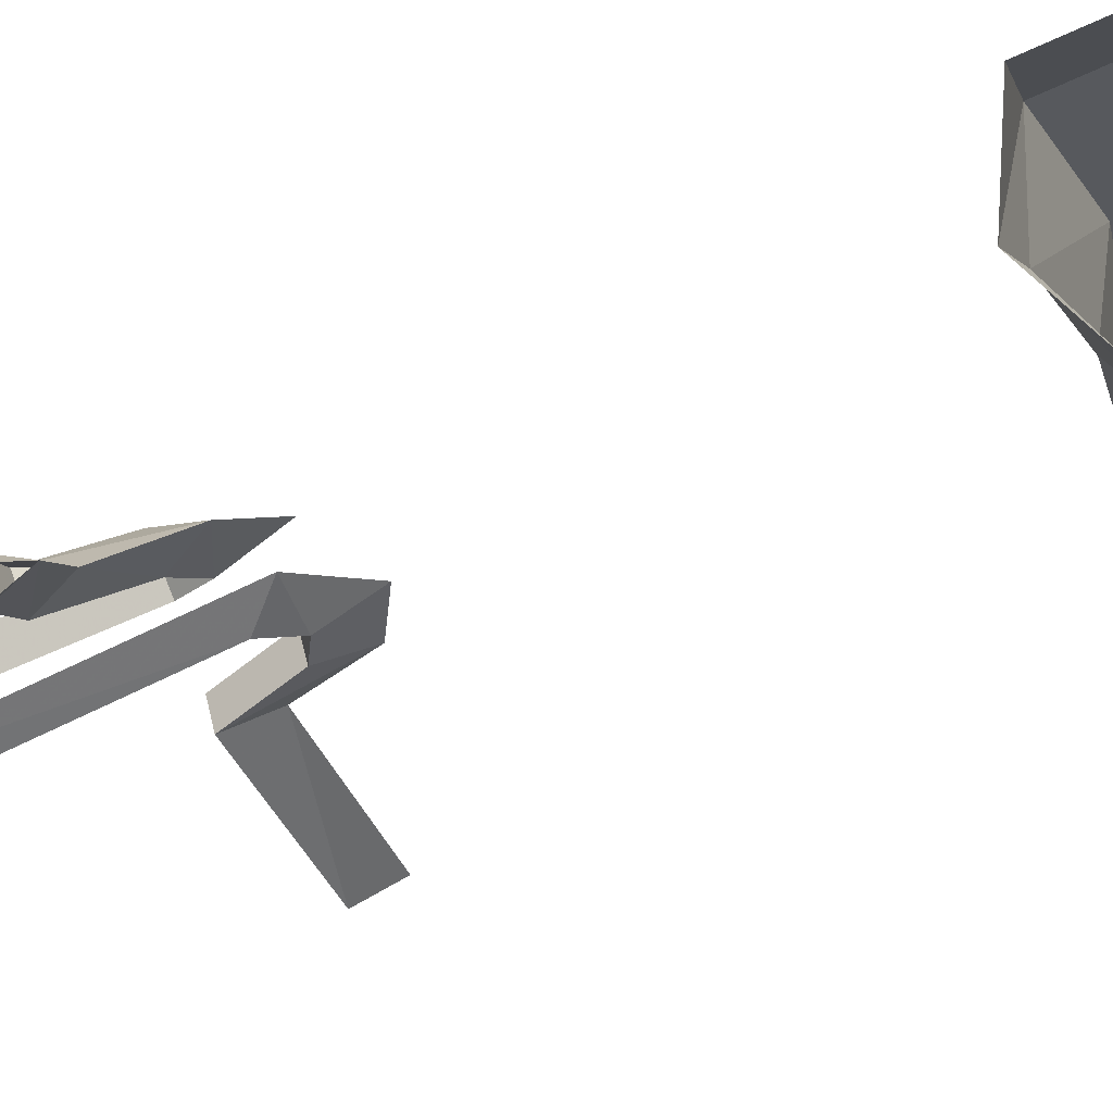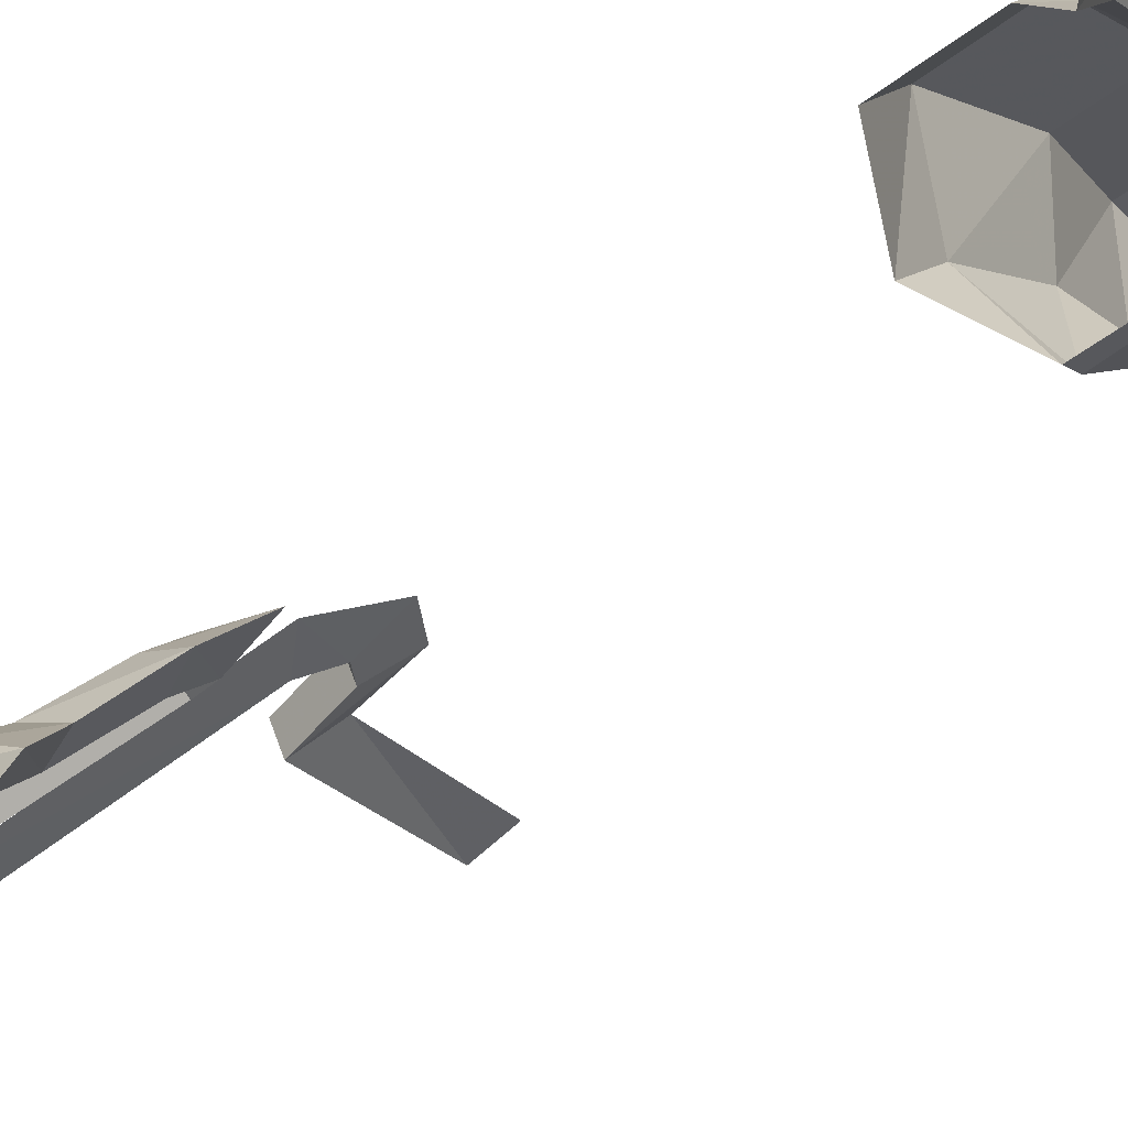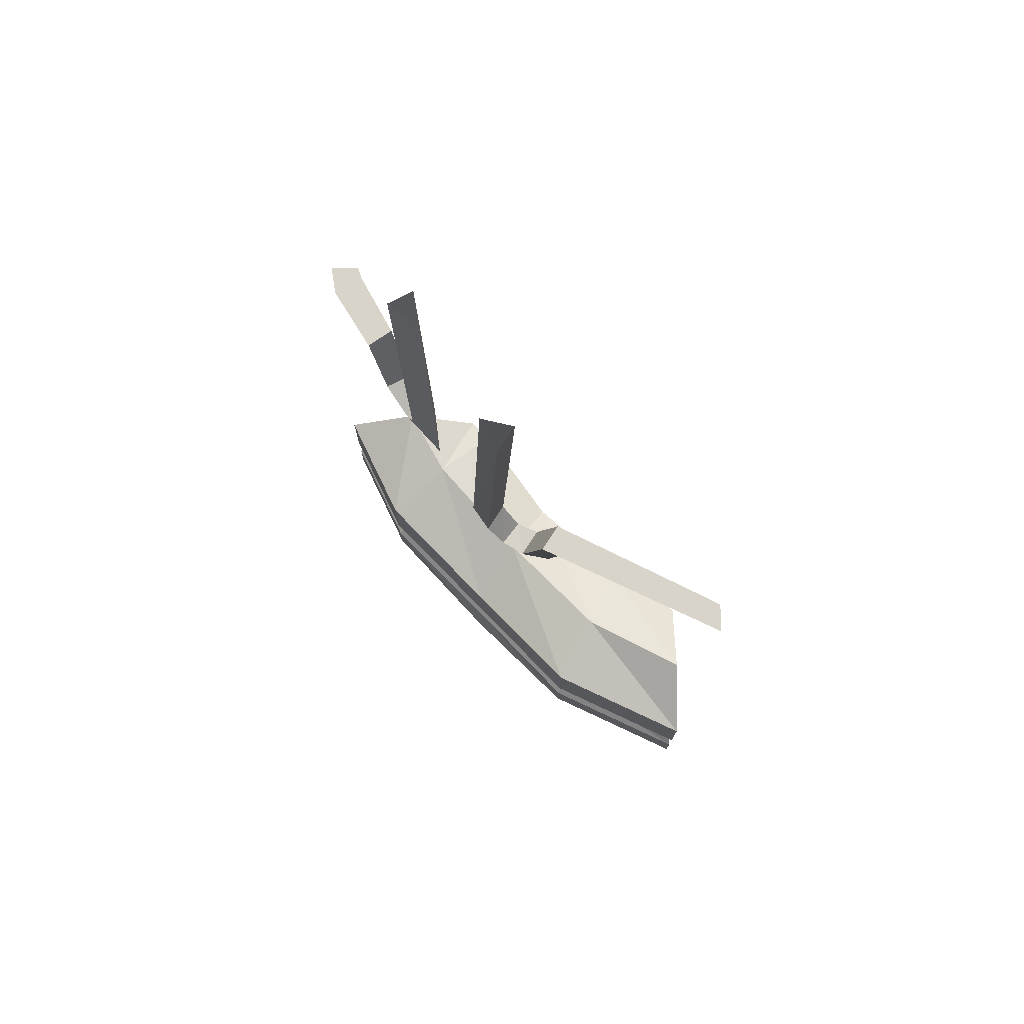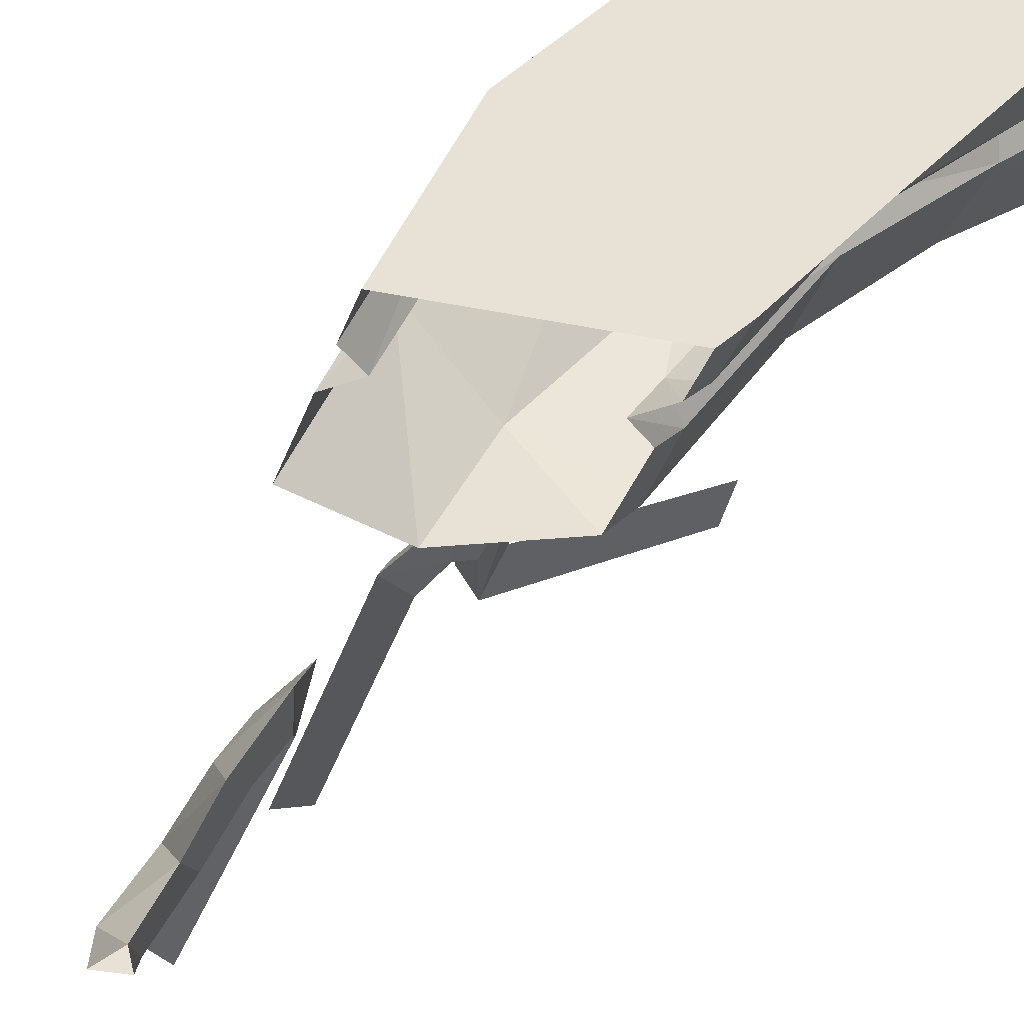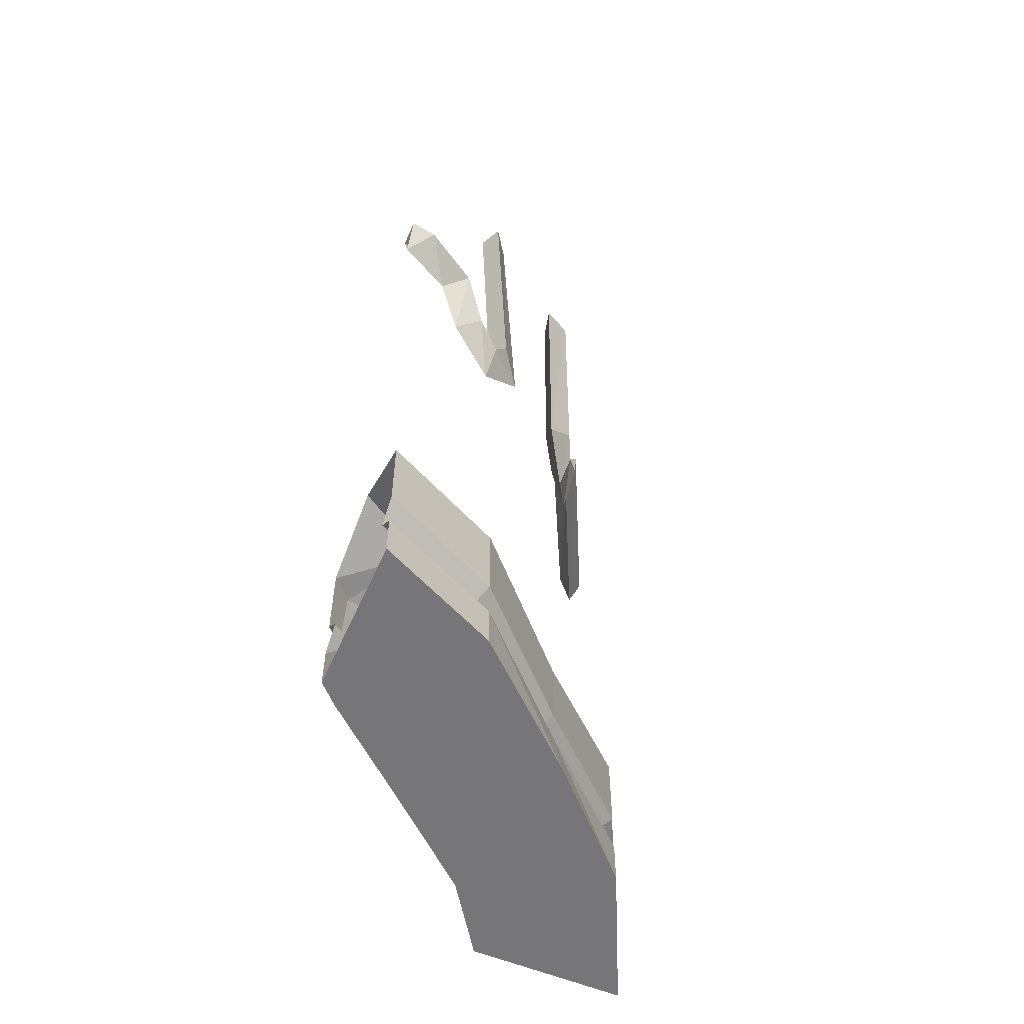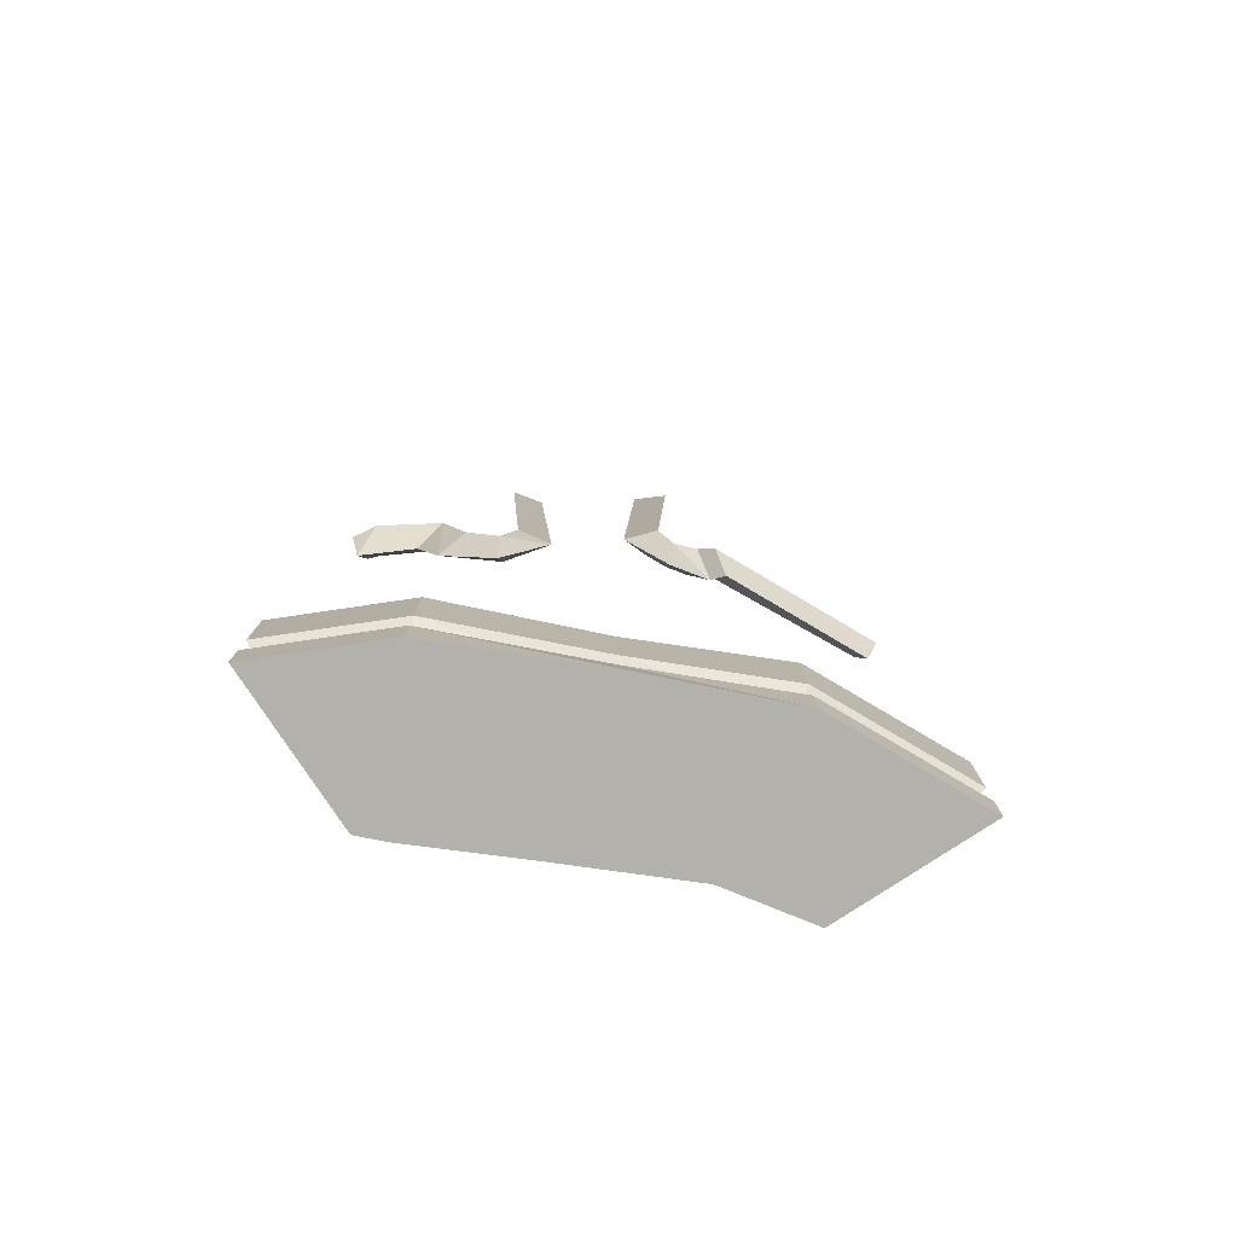
<metadata>
{"format":"obj","ext":"obj","renderer":"f3d","projection":"perspective","resolution":1024,"background":"white","views":[{"elev":-68.7,"azim":-65.6,"up":"+Z"},{"elev":-58.9,"azim":-53.0,"up":"+Z"},{"elev":74.9,"azim":-0.7,"up":"+Y"},{"elev":-31.7,"azim":-16.5,"up":"+Z"},{"elev":-56.9,"azim":-113.6,"up":"+Y"},{"elev":-79.1,"azim":-56.6,"up":"+Y"}]}
</metadata>
<code>
v -0.1641 -1.492 -0.5
v -0.3203 -1.562 -0.5
v -0.2109 -1.562 -0.2656
v -0.08594 -1.508 -0.3594
v -0.007812 -1.562 -0.5
v 0.03125 -1.562 -0.4609
v -0.007812 -1.719 -0.5
v 0.02344 -1.711 -0.4688
v -0.04688 -1.758 -0.5
v -0.007812 -1.75 -0.4453
v -0.007812 -1.797 -0.5
v 0.02344 -1.789 -0.4688
v -0.007812 -1.883 -0.5
v 0.03125 -1.883 -0.4609
v -0.3203 -1.883 -0.5
v -0.2109 -1.883 -0.2656
v -0.3203 -1.797 -0.5
v -0.2109 -1.797 -0.2656
v -0.2812 -1.758 -0.5
v -0.1797 -1.758 -0.2891
v -0.3203 -1.719 -0.5
v -0.2109 -1.719 -0.2656
v 0.007812 -1.734 -0.03906
v 0.007812 -1.594 -0.03906
v 0.09375 -1.531 -0.1562
v 0.1719 -1.594 -0.2656
v 0.1719 -1.734 -0.2656
v 0.1484 -1.766 -0.2344
v 0.1719 -1.805 -0.2656
v 0.1797 -1.883 -0.2891
v 0 -1.883 -0.03125
v 0.007812 -1.805 -0.03906
v 0.03125 -1.766 -0.07031
v 0.2266 -1.758 0.1406
v 0.2109 -1.719 0.1797
v 0.2109 -1.562 0.1797
v 0.2891 -1.516 0.04688
v 0.3516 -1.562 -0.09375
v 0.3594 -1.703 -0.09375
v 0.3438 -1.742 -0.05469
v 0.3594 -1.781 -0.09375
v 0.3516 -1.883 -0.09375
v 0.2109 -1.883 0.1797
v 0.2109 -1.797 0.1797
v 0.5 -1.797 0.3203
v 0.5 -1.758 0.2812
v 0.5 -1.719 0.3203
v 0.5 -1.562 0.3203
v 0.5 -1.492 0.1641
v 0.5 -1.562 0.007812
v 0.5 -1.719 0.007812
v 0.5 -1.758 0.04688
v 0.5 -1.797 0.007812
v 0.5 -1.883 0.007812
v 0.5 -1.883 0.3203
v 0.007812 -0.6562 -0.02344
v 0.03906 -0.5938 0.03906
v 0.0625 0 0.05469
v 0.03125 0 -0.007812
v 0.07031 -0.5938 -0.007812
v 0.1016 -0.6484 0.01562
v 0.08594 -0.75 0.03125
v 0.07031 -0.6484 0.05469
v 0.09375 0 0.007812
v 0.1094 -0.625 0.08594
v 0.1406 -0.625 0.03906
v 0.1641 -0.7031 0.07812
v 0.1953 -0.5703 0.1016
v 0.1484 -0.4922 0.1094
v 0.1797 -0.4922 0.0625
v 0.5 -0.4922 0.2266
v 0.5 -0.5703 0.25
v 0.5 -0.4922 0.2812
v -0.1172 -0.5938 -0.1953
v -0.0625 -0.6562 -0.1484
v -0.07812 0 -0.1875
v -0.1328 0 -0.2266
v -0.07031 -0.5938 -0.2188
v -0.08594 -0.6484 -0.25
v -0.1328 -0.6484 -0.2266
v -0.1094 -0.75 -0.2422
v -0.08594 0 -0.25
v -0.1719 -0.6953 -0.3438
v -0.125 -0.6172 -0.3047
v -0.1719 -0.6172 -0.2812
v -0.2031 -0.4922 -0.3281
v -0.1953 -0.5703 -0.3906
v -0.1562 -0.4922 -0.3594
v -0.2188 -0.4922 -0.4766
v -0.2734 -0.4922 -0.4453
v -0.25 -0.5703 -0.5
v -0.2266 -0.4922 -0.5
v -0.2812 -0.4922 -0.5
f 1 2 3
f 1 3 4
f 1 4 5
f 5 4 6
f 7 8 9
f 9 8 10
f 11 12 13
f 13 12 14
f 13 14 15
f 15 14 16
f 15 16 17
f 17 16 18
f 19 20 21
f 21 20 22
f 3 24 4
f 4 24 25
f 4 25 6
f 6 25 26
f 8 27 10
f 10 27 28
f 12 29 14
f 14 29 30
f 14 30 16
f 16 30 31
f 16 31 18
f 18 31 32
f 20 33 22
f 22 33 23
f 23 33 34
f 23 34 35
f 24 36 25
f 25 36 37
f 25 37 26
f 26 37 38
f 27 39 28
f 28 39 40
f 29 41 30
f 30 41 42
f 30 42 31
f 31 42 43
f 31 43 32
f 32 43 44
f 34 46 35
f 35 46 47
f 36 48 37
f 37 48 49
f 37 49 38
f 38 49 50
f 39 51 40
f 40 51 52
f 41 53 42
f 42 53 54
f 42 54 43
f 43 54 55
f 43 55 44
f 44 55 45
f 5 6 7
f 7 6 8
f 21 22 2
f 2 22 3
f 3 22 23
f 3 23 24
f 6 26 8
f 8 26 27
f 23 35 24
f 24 35 36
f 26 38 27
f 27 38 39
f 35 47 36
f 36 47 48
f 38 50 39
f 39 50 51
f 9 10 11
f 11 10 12
f 17 18 19
f 19 18 20
f 10 28 12
f 12 28 29
f 18 32 20
f 20 32 33
f 28 40 29
f 29 40 41
f 32 44 33
f 33 44 34
f 34 44 45
f 34 45 46
f 40 52 41
f 41 52 53
f 56 57 58
f 56 58 59
f 56 59 60
f 57 60 64
f 57 64 58
f 60 59 64
f 74 75 76
f 74 76 77
f 74 77 78
f 75 78 82
f 75 82 76
f 78 77 82
f 56 60 61
f 56 61 62
f 56 62 57
f 57 62 63
f 57 63 60
f 63 61 60
f 74 78 79
f 74 79 80
f 74 80 75
f 75 80 81
f 75 81 78
f 81 79 78
f 61 63 65
f 61 65 66
f 61 66 62
f 62 66 67
f 62 67 63
f 63 67 65
f 79 81 83
f 79 83 84
f 79 84 80
f 80 84 85
f 80 85 81
f 81 85 83
f 65 67 68
f 65 68 69
f 65 69 66
f 66 69 70
f 66 70 67
f 67 70 68
f 83 85 86
f 83 86 87
f 83 87 84
f 84 87 88
f 84 88 85
f 85 88 86
f 86 88 89
f 86 89 90
f 86 90 87
f 87 90 91
f 87 91 88
f 88 91 89
f 68 70 71
f 68 71 72
f 68 72 69
f 69 72 73
f 69 73 70
f 70 73 71
f 89 91 92
f 89 92 90
f 90 92 93
f 90 93 91

</code>
